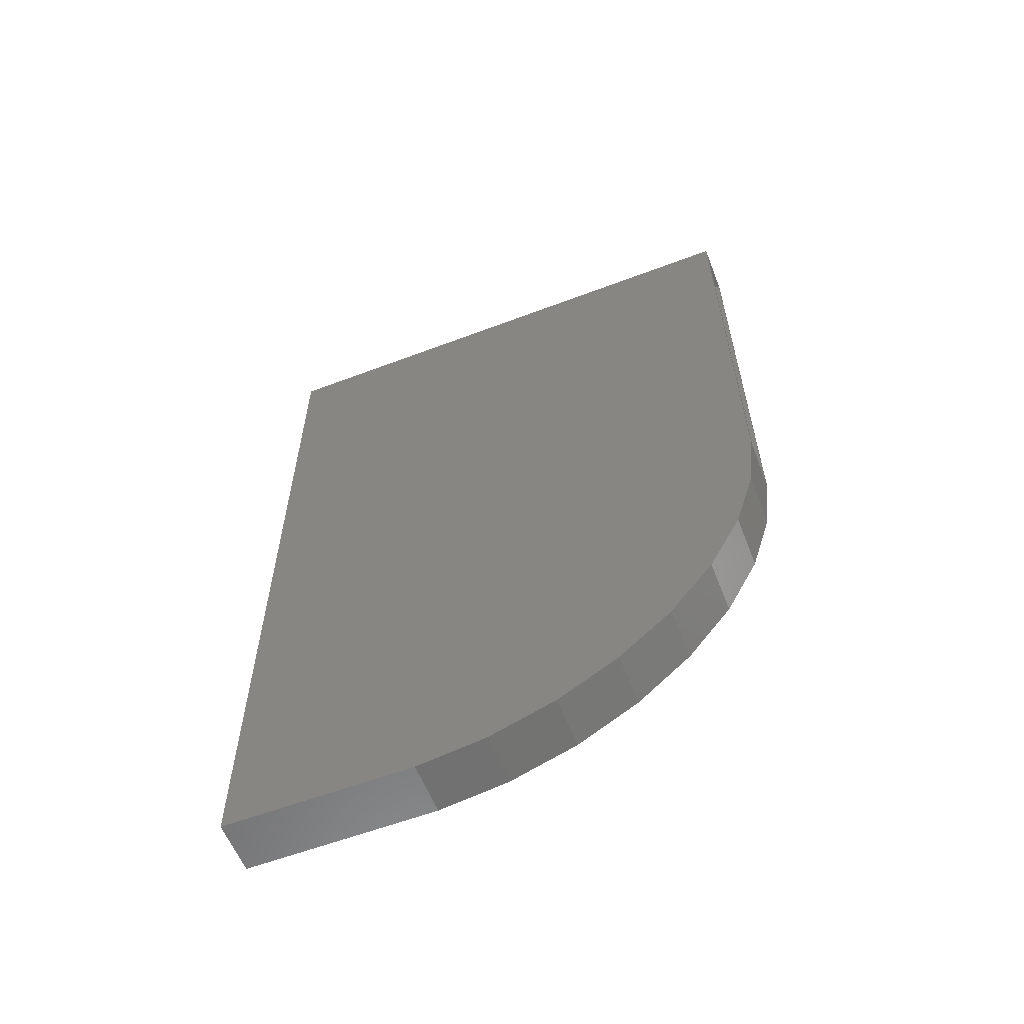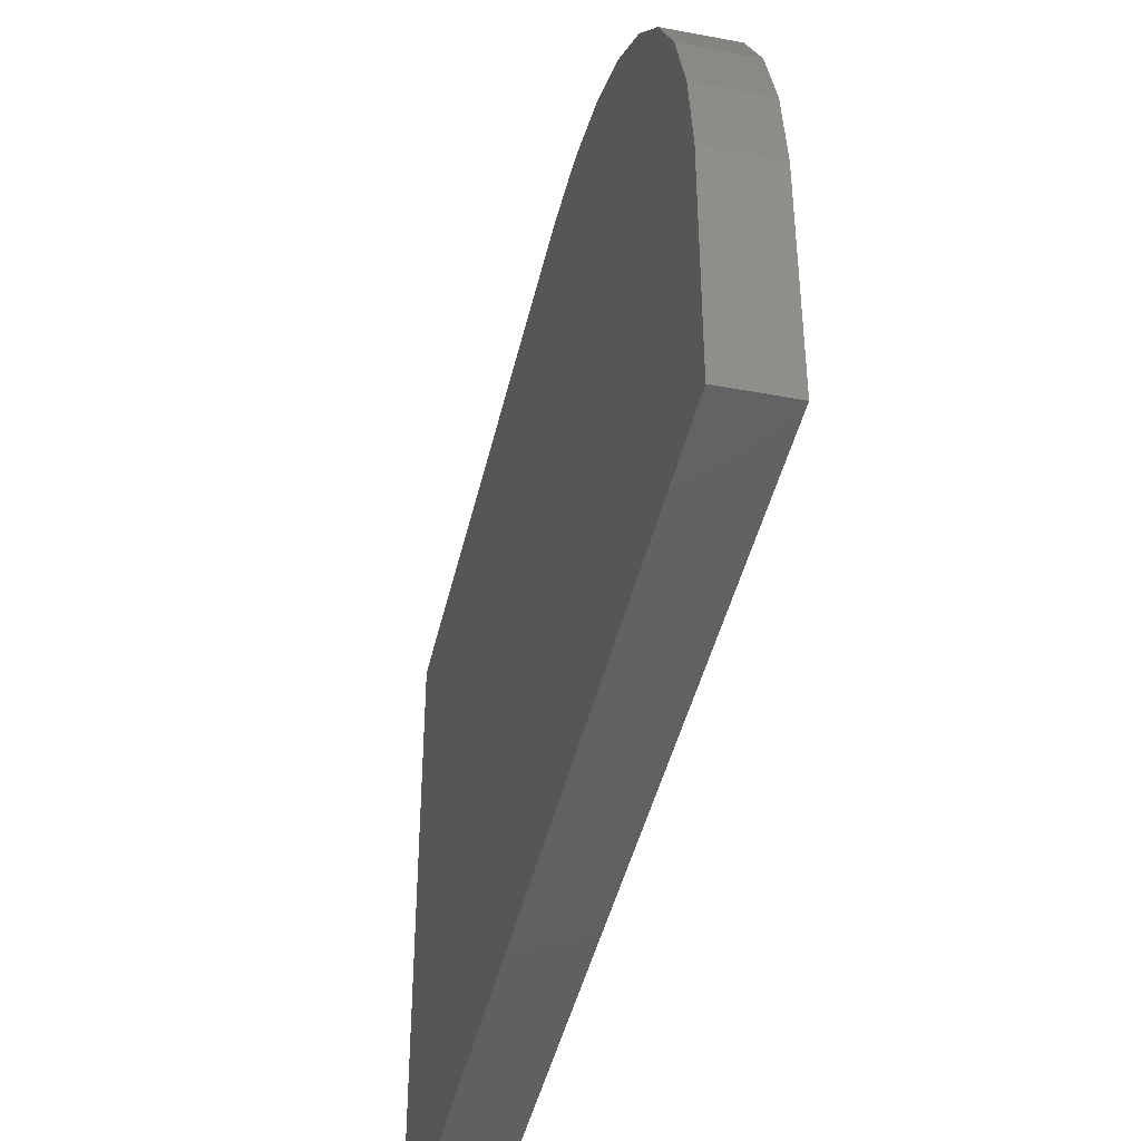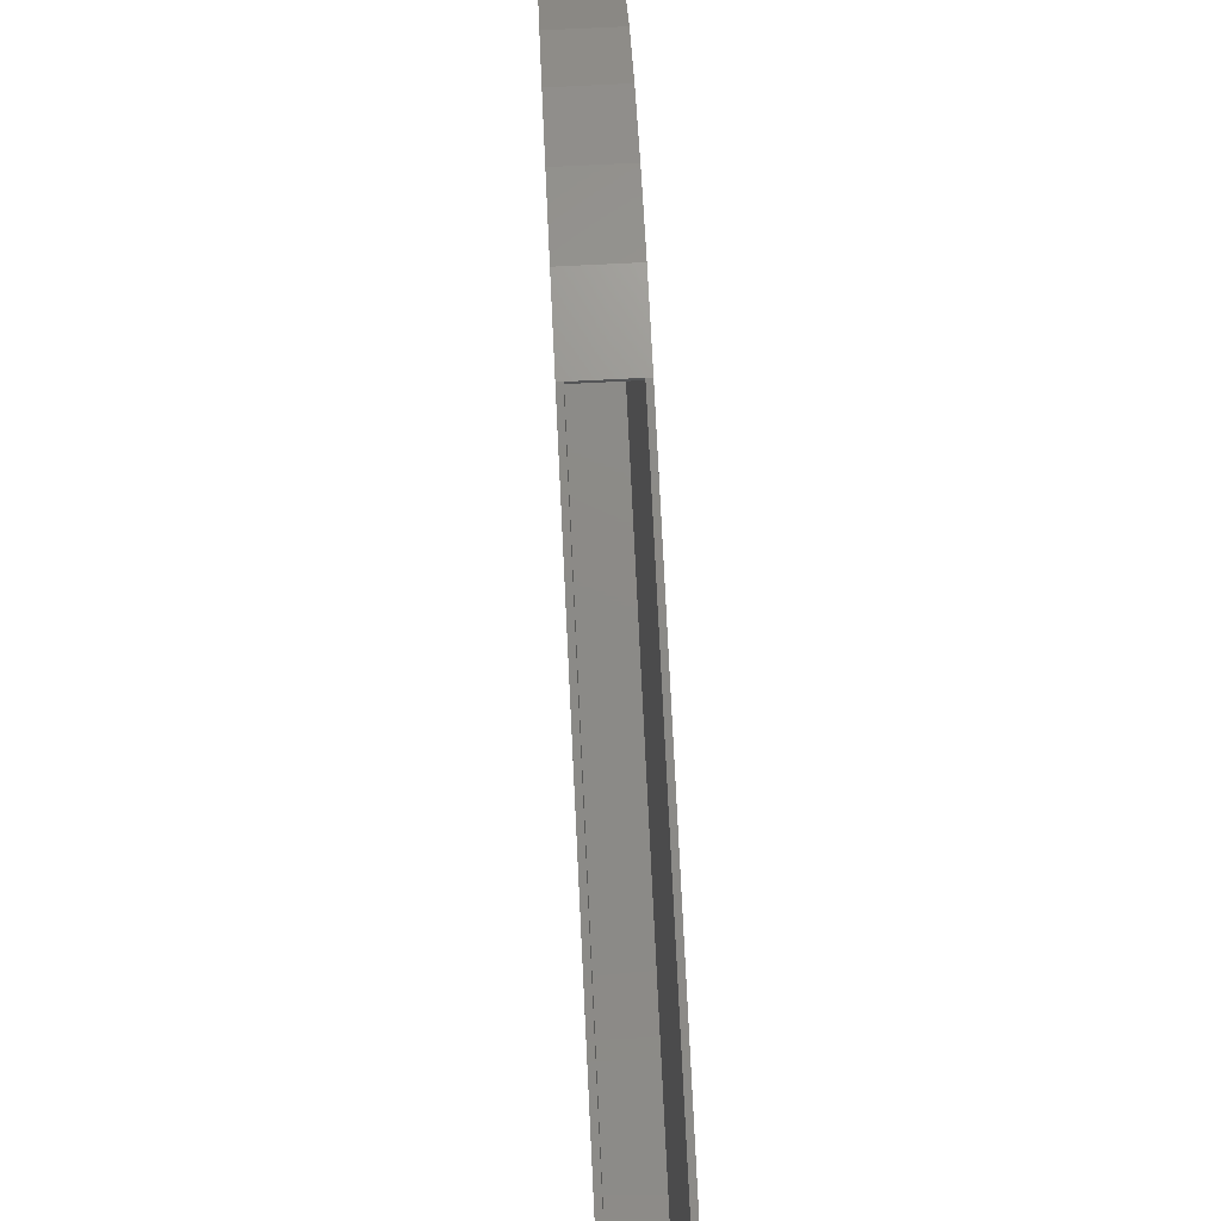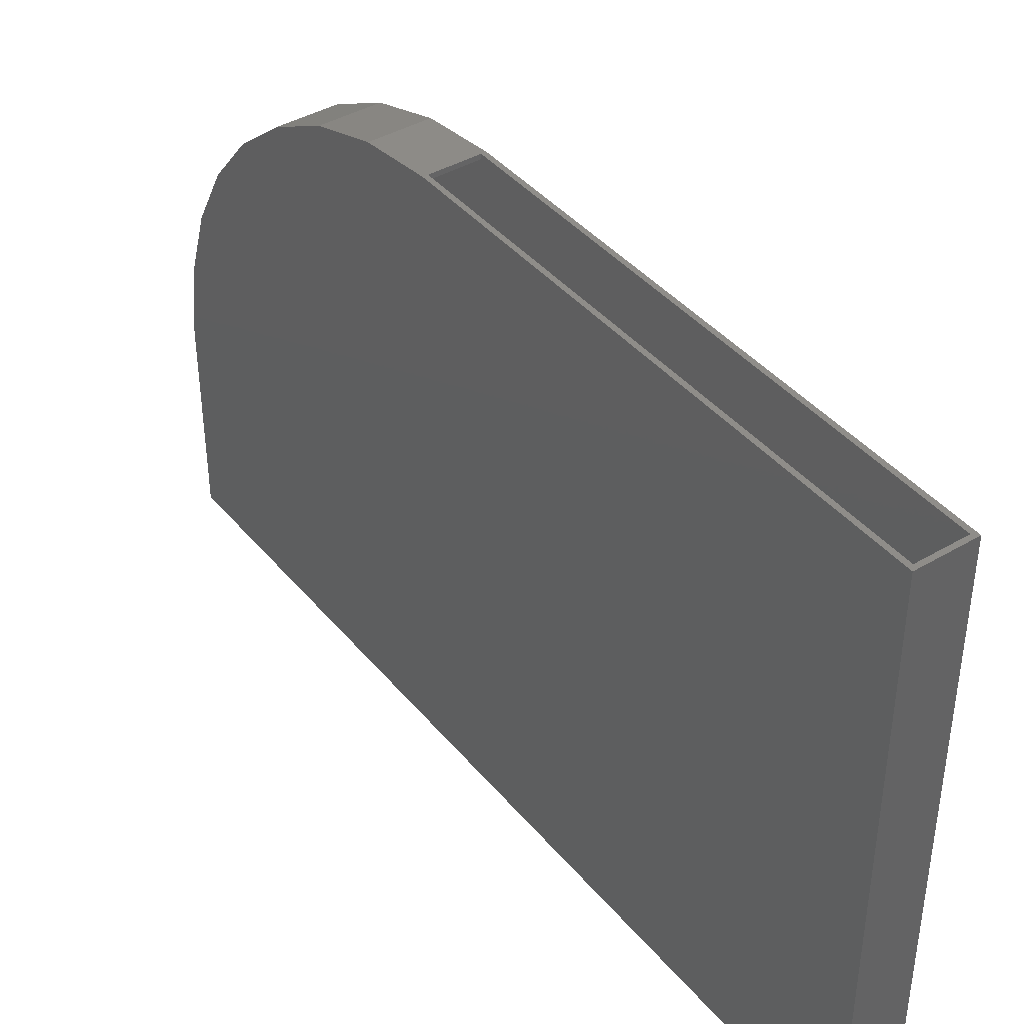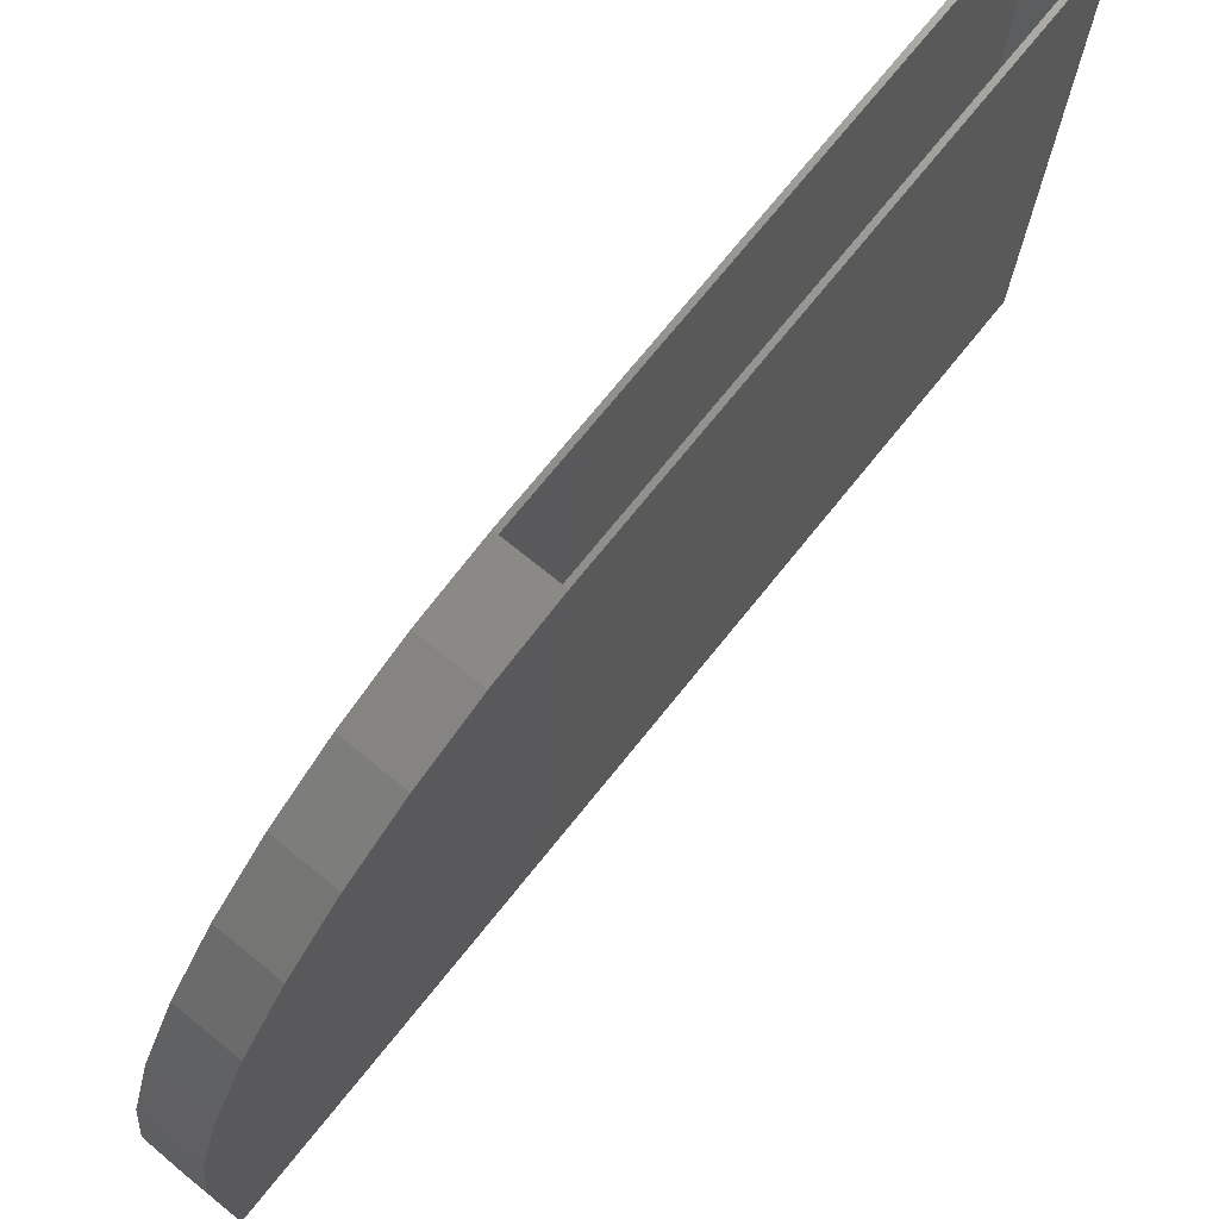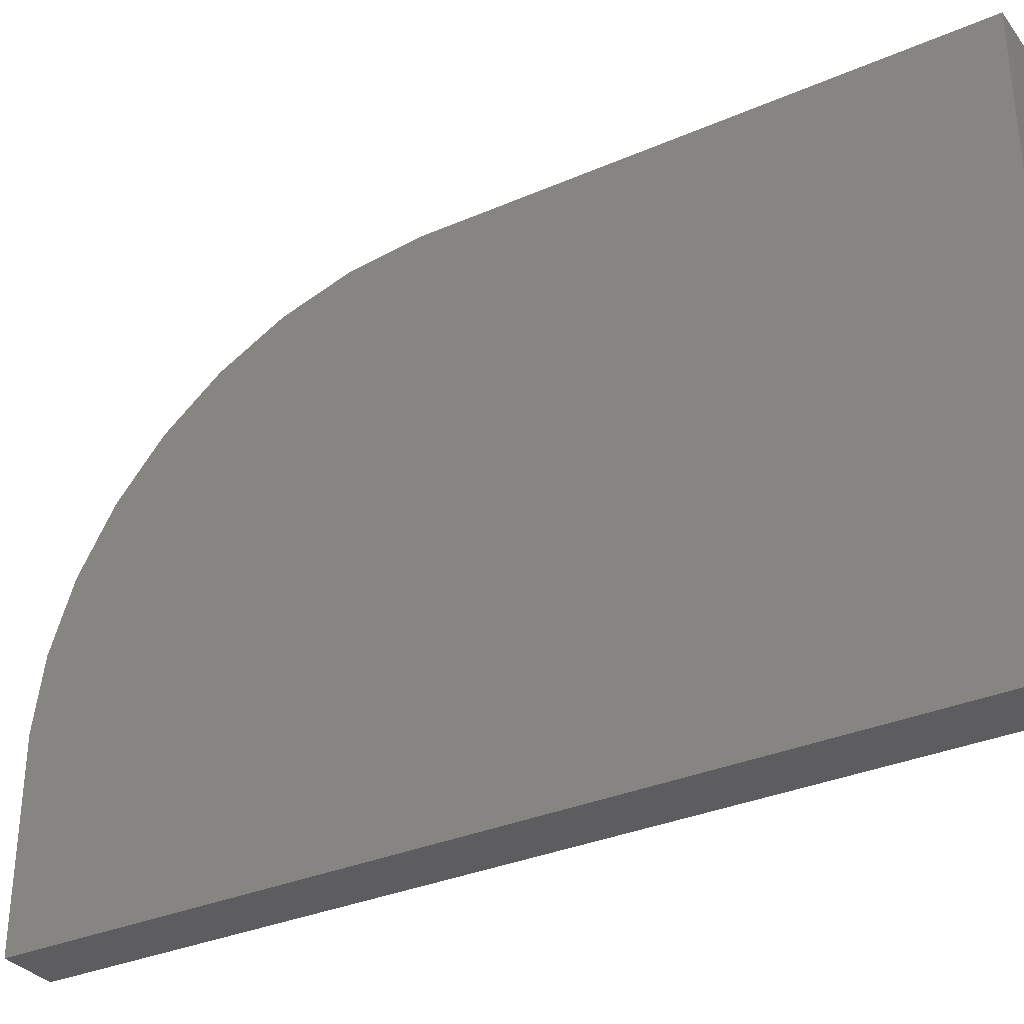
<metadata>
{"format":"stl","ext":"stl","renderer":"f3d","projection":"perspective","resolution":1024,"background":"white","views":[{"elev":-59.1,"azim":-68.7,"up":"+Y"},{"elev":-43.2,"azim":-12.6,"up":"+Z"},{"elev":77.3,"azim":177.2,"up":"+Z"},{"elev":41.0,"azim":144.2,"up":"+Z"},{"elev":73.4,"azim":38.9,"up":"+Z"},{"elev":-32.7,"azim":121.1,"up":"+Z"}]}
</metadata>
<code>
# stl→obj: 54 verts, 104 faces
v -5.259e-17 -0.1184 0.4708
v 0.007812 0.7422 0.4708
v -5.259e-17 0.75 0.4708
v 0.007812 -0.1184 0.4708
v 0.09375 0.75 0.4708
v 0.08594 0.7422 0.4708
v 0.08594 -0.1184 0.4708
v 0.09375 -0.1184 0.4708
v -4.905e-17 -0.2387 0.4566
v 0.09375 -0.2387 0.4566
v -1.566e-17 -0.75 -0.145
v 0.09375 -0.75 -0.145
v -2.231e-17 -0.7327 -0.02512
v 0.09375 -0.7327 -0.02512
v -2.867e-17 -0.6935 0.08943
v 0.09375 -0.6935 0.08943
v -3.451e-17 -0.6336 0.1947
v 0.09375 -0.6336 0.1947
v -3.963e-17 -0.5552 0.287
v 0.09375 -0.5552 0.287
v -4.386e-17 -0.4609 0.363
v 0.09375 -0.4609 0.363
v -4.703e-17 -0.3542 0.4202
v 0.09375 -0.3542 0.4202
v 0.007812 -0.1183 0.463
v 0.08594 -0.1183 0.463
v 0.007812 -0.7422 -0.1452
v 0.007812 -0.6863 0.08633
v 0.007812 -0.7251 -0.0268
v 0.007812 -0.7422 -0.2081
v 0.007812 -0.7422 -0.4688
v 0.007812 0.7422 -0.4688
v 0.007812 -0.2371 0.4489
v 0.007812 -0.3512 0.413
v 0.007812 -0.4566 0.3565
v 0.007812 -0.5497 0.2814
v 0.007812 -0.6271 0.1903
v 0.08594 -0.7251 -0.0268
v 0.08594 -0.6863 0.08633
v 0.08594 -0.7422 -0.1452
v 0.08594 -0.7422 -0.2081
v 0.08594 -0.7422 -0.4688
v 0.08594 -0.6271 0.1903
v 0.08594 -0.5497 0.2814
v 0.08594 -0.4566 0.3565
v 0.08594 -0.3512 0.413
v 0.08594 -0.2371 0.4489
v 0.08594 0.7422 -0.4688
v 0.09375 -0.75 -0.4766
v 0.09375 0.75 -0.4766
v 0.09375 -0.75 -0.2081
v -1.49e-17 -0.75 -0.2081
v 5.099e-33 0.75 -0.4766
v 0 -0.75 -0.4766
f 1 2 3
f 1 4 2
f 5 3 2
f 5 2 6
f 5 6 7
f 5 7 8
f 9 10 8
f 9 8 7
f 9 7 4
f 9 4 1
f 11 12 13
f 13 12 14
f 13 14 15
f 15 14 16
f 15 16 17
f 17 16 18
f 17 18 19
f 19 18 20
f 19 20 21
f 21 20 22
f 21 22 23
f 23 22 24
f 23 24 9
f 9 24 10
f 4 7 25
f 25 7 26
f 27 28 29
f 27 30 28
f 4 25 2
f 31 32 2
f 31 2 25
f 31 25 33
f 31 33 34
f 31 34 35
f 31 35 36
f 31 36 37
f 31 37 28
f 31 28 30
f 38 39 40
f 39 41 40
f 6 26 7
f 42 41 39
f 42 39 43
f 42 43 44
f 42 44 45
f 42 45 46
f 42 46 47
f 42 47 26
f 42 26 6
f 42 6 48
f 48 6 32
f 32 6 2
f 36 43 37
f 37 43 39
f 37 39 28
f 28 39 38
f 28 38 29
f 29 38 40
f 29 40 27
f 43 36 44
f 44 36 35
f 44 35 45
f 45 35 34
f 45 34 46
f 46 34 33
f 46 33 47
f 47 33 25
f 47 25 26
f 42 48 31
f 31 48 32
f 41 42 30
f 30 42 31
f 40 41 27
f 27 41 30
f 49 50 51
f 12 51 50
f 12 50 5
f 12 5 8
f 12 8 10
f 12 10 24
f 12 24 22
f 12 22 20
f 12 20 18
f 12 18 16
f 12 16 14
f 52 53 54
f 11 13 15
f 11 15 17
f 11 17 19
f 11 19 21
f 11 21 23
f 11 23 9
f 11 9 1
f 11 1 3
f 11 3 53
f 11 53 52
f 51 52 49
f 49 52 54
f 12 11 51
f 51 11 52
f 50 53 5
f 5 53 3
f 49 54 50
f 50 54 53

</code>
